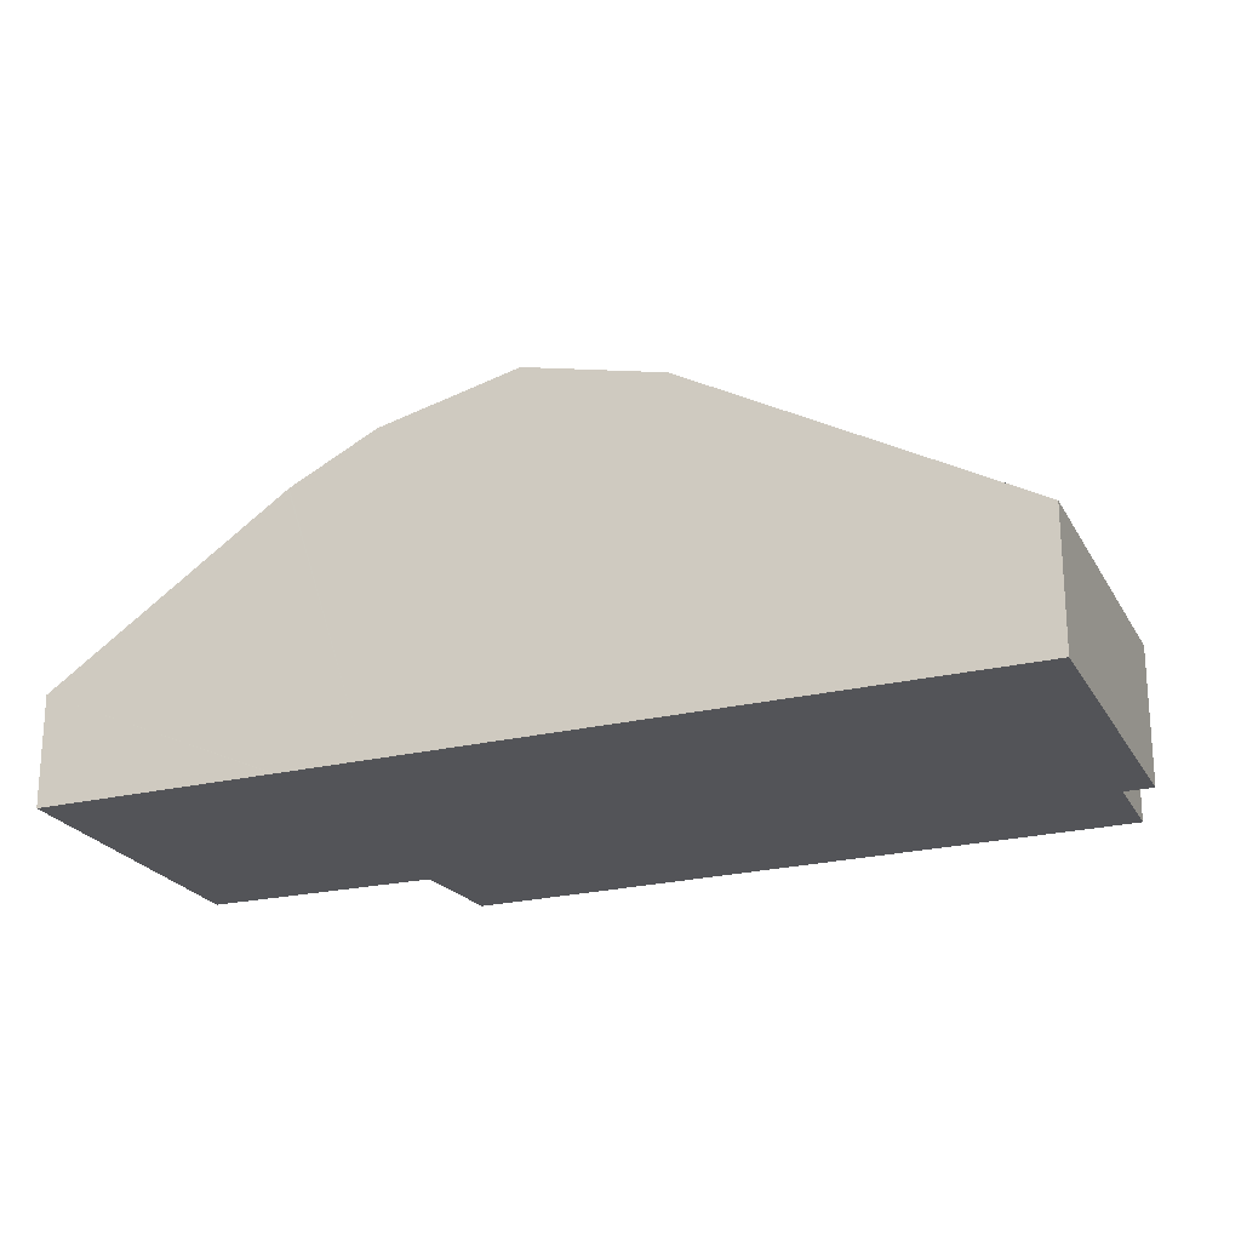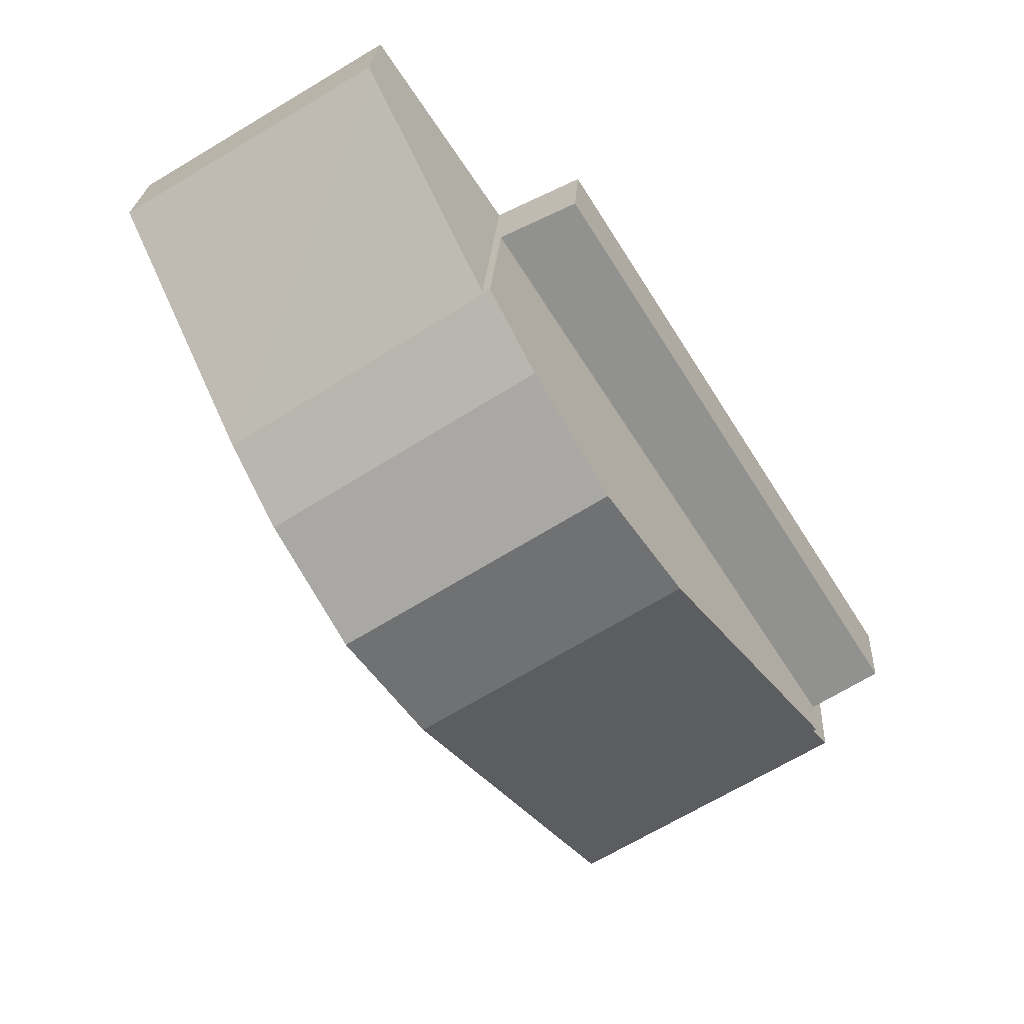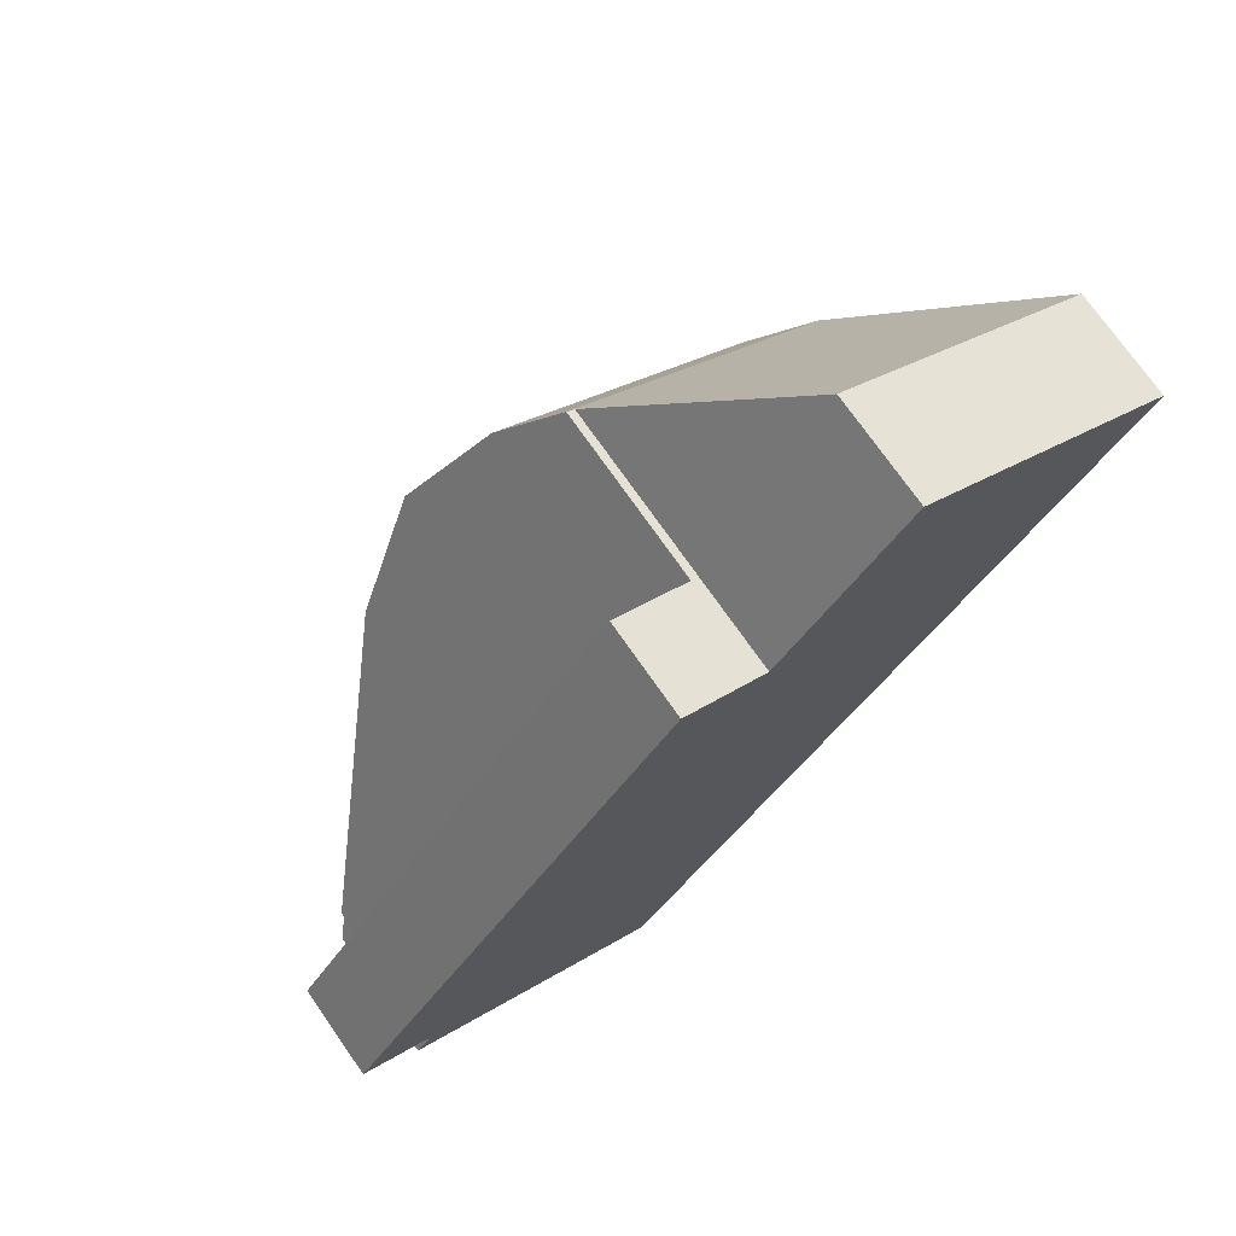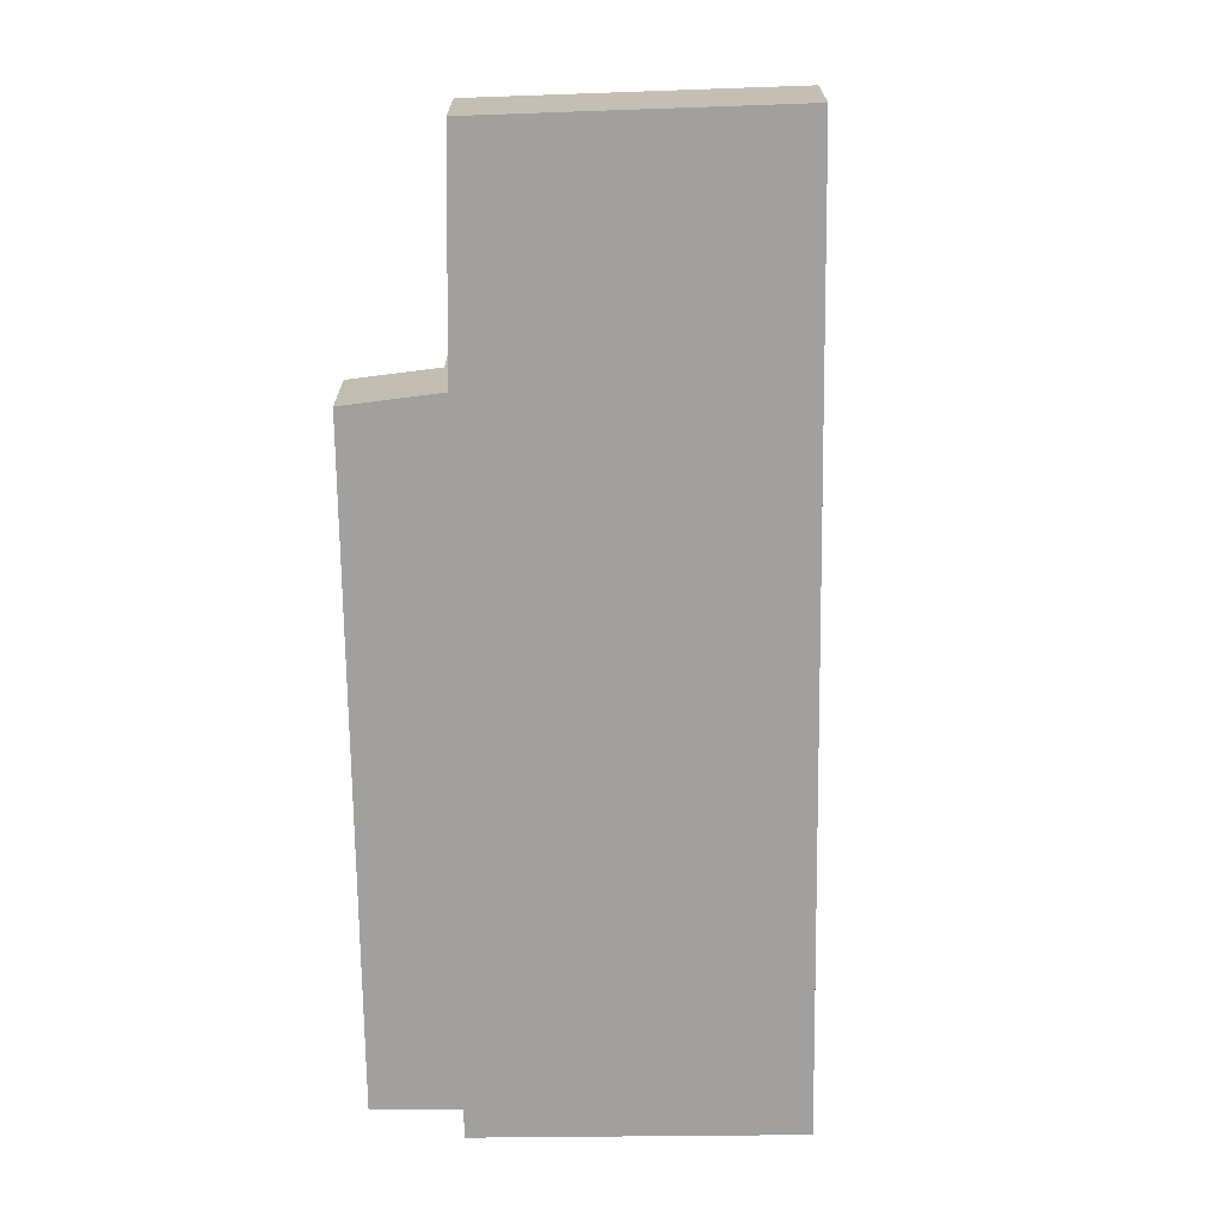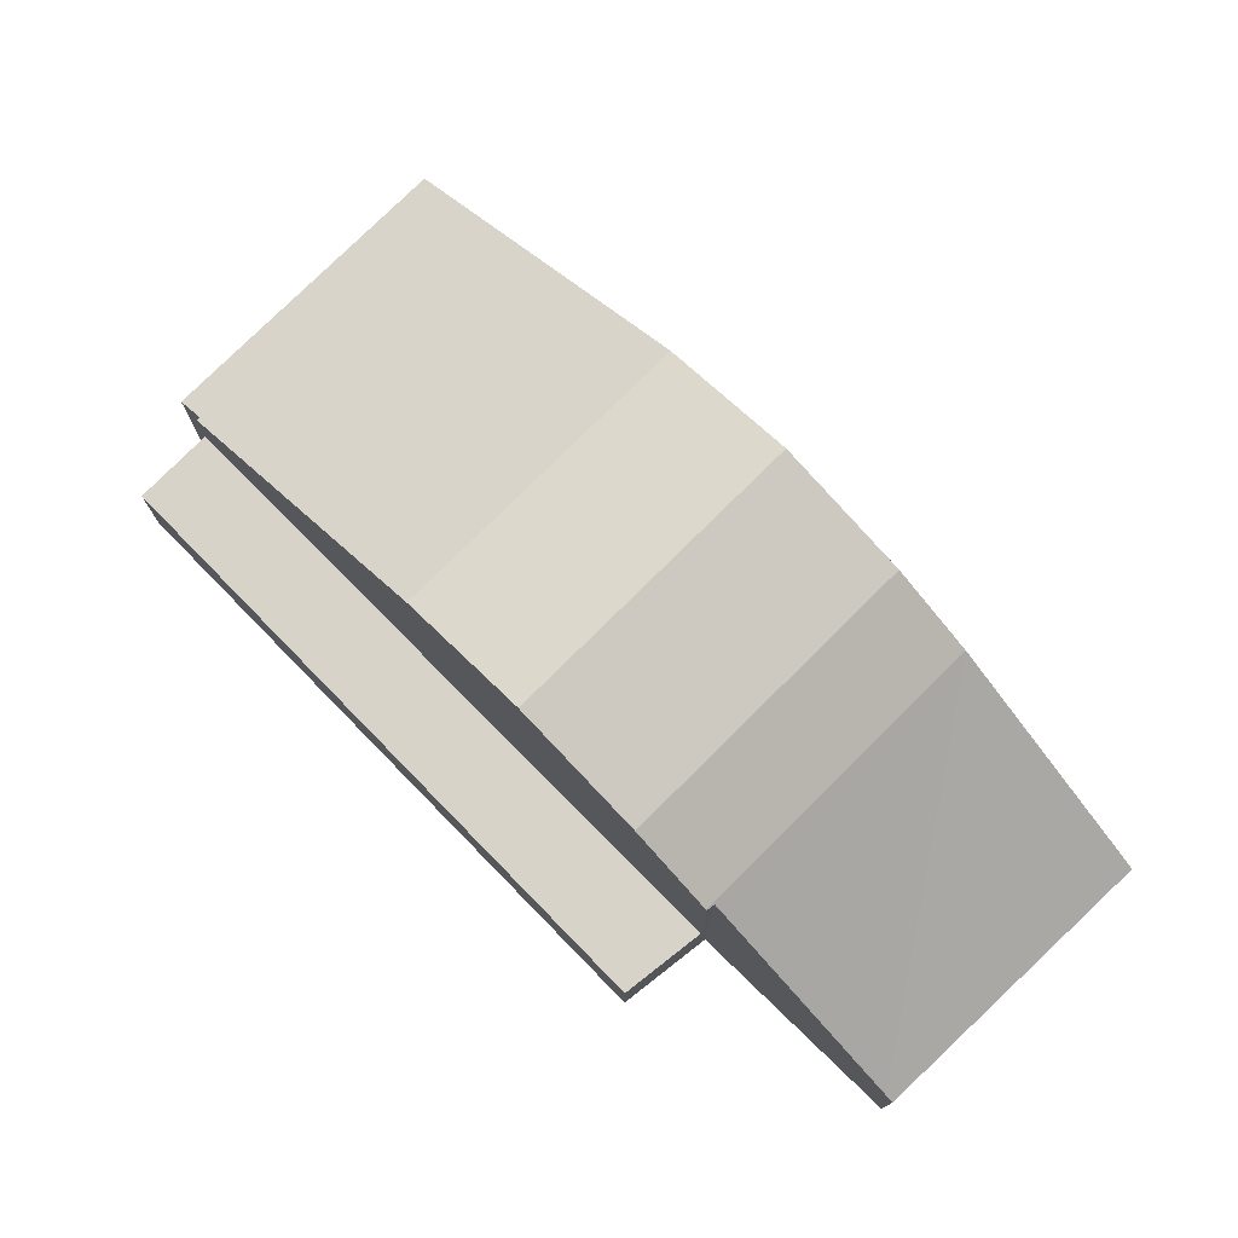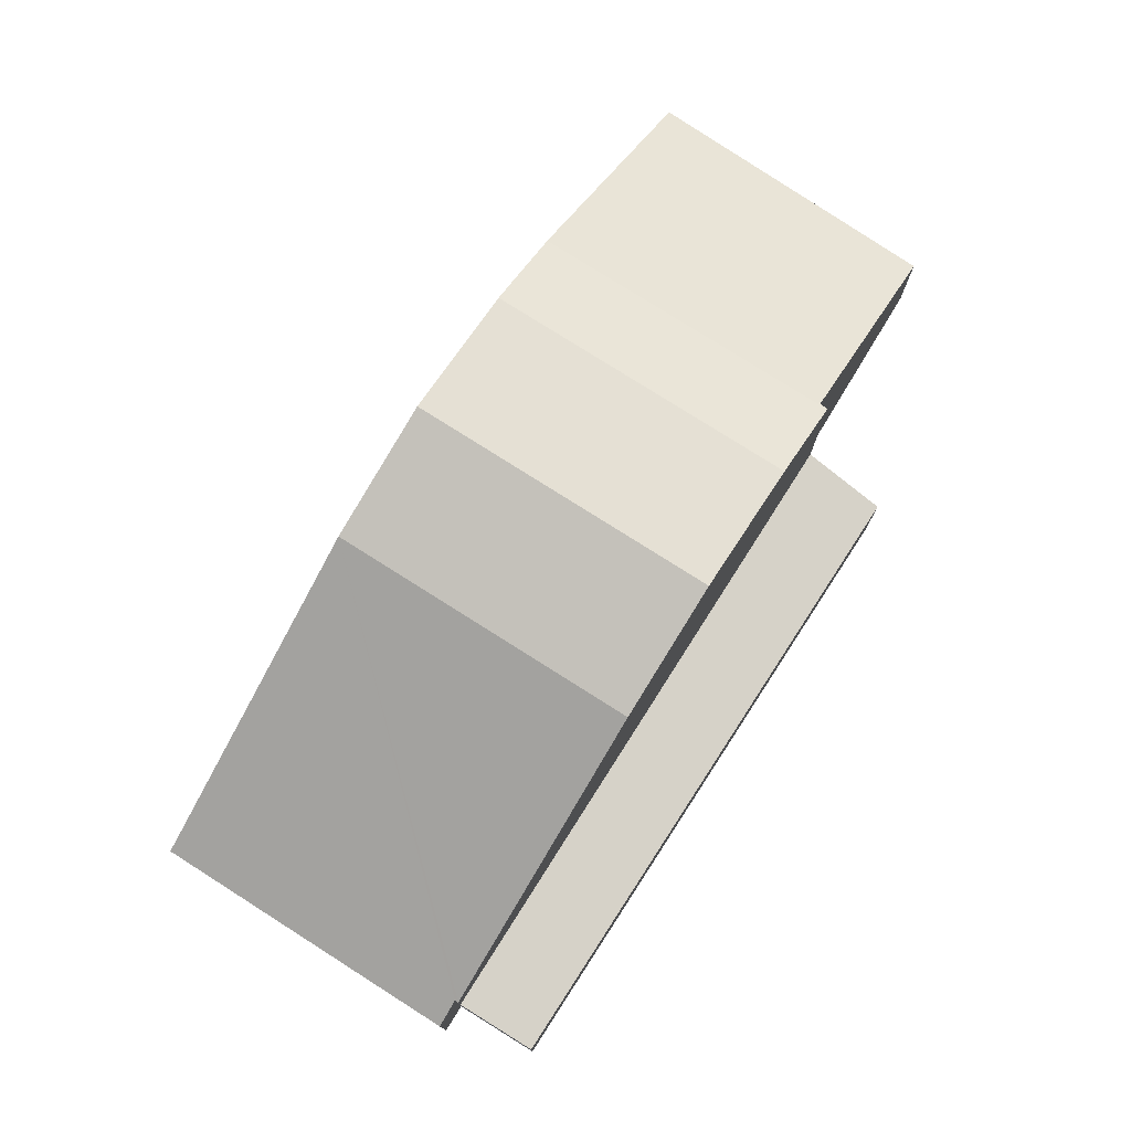
<metadata>
{"format":"obj","ext":"obj","renderer":"f3d","projection":"perspective","resolution":1024,"background":"white","views":[{"elev":-23.4,"azim":144.9,"up":"+Y"},{"elev":23.7,"azim":-176.7,"up":"+Z"},{"elev":73.3,"azim":-34.9,"up":"+Z"},{"elev":-71.8,"azim":33.5,"up":"+Y"},{"elev":77.1,"azim":-11.8,"up":"+Y"},{"elev":78.0,"azim":-114.6,"up":"+Y"}]}
</metadata>
<code>
v  18.24 -1.375e-15 22.46
v  22.52 -6.672e-16 10.9
v  26.67 -1.059e-15 17.3
v  18.08 -1.361e-15 22.23
v  14.12 -1.004e-15 16.4
v  22.5 -6.654e-16 10.87
v  21 -5.228e-16 8.538
v  13.87 -1.011e-15 16.52
v  13.68 -1.017e-15 16.61
v  11.32 -1.088e-15 17.77
v  0 0 0
v  18.56 -2.93e-16 4.785
v  16.13 -6.319e-17 1.032
v  2.316 9.405e-17 -1.536
v  10.37 4.81e-16 -7.856
v  2.213 8.989e-17 -1.468
v  1.806 1.411e-16 -2.305
v  18.24 3.485 22.46
v  22.52 8.734 10.9
v  18.08 3.672 22.23
v  26.67 3.484 17.3
v  11.32 3.1 17.77
v  2.213 3.1 -1.468
v  0 3.1 1.898e-16
v  13.68 3.1 16.61
v  7.482 3.1 6.665
v  9.913 3.1 10.42
v  12.34 3.1 14.17
v  13.85 3.1 16.5
v  13.87 3.1 16.52
v  22.5 8.76 10.87
v  12.34 10.16 14.17
v  13.85 8.76 16.5
v  21 10.16 8.538
v  13.87 8.743 16.52
v  14.12 8.719 16.4
v  1.806 4.308 -2.305
v  10.37 4.321 -7.856
v  9.913 11.24 10.42
v  18.56 11.24 4.785
v  16.13 10.16 1.032
v  2.316 4.816 -1.536
v  2.213 4.817 -1.468
v  7.482 10.16 6.665
g defaultobject
f 1 2 3
f 2 1 4
f 2 4 5
f 2 5 6
f 6 5 7
f 7 5 8
f 7 8 9
f 7 9 10
f 7 10 11
f 7 11 12
f 12 11 13
f 13 11 14
f 13 14 15
f 14 11 16
f 17 15 14
f 18 19 20
f 19 18 21
f 22 23 24
f 23 22 25
f 23 25 26
f 26 25 27
f 27 25 28
f 28 25 29
f 29 25 30
f 31 32 33
f 32 31 34
f 35 31 33
f 31 35 36
f 31 36 20
f 31 20 19
f 22 11 10
f 11 22 24
f 37 15 17
f 15 37 38
f 9 22 10
f 22 9 25
f 25 9 8
f 25 8 30
f 30 8 5
f 30 5 35
f 35 5 36
f 34 39 32
f 39 34 40
f 37 41 38
f 41 37 42
f 41 42 43
f 41 43 44
f 24 16 11
f 16 24 23
f 16 23 14
f 14 23 42
f 42 23 43
f 26 43 23
f 43 26 44
f 44 26 27
f 44 27 39
f 39 27 28
f 39 28 32
f 32 28 29
f 32 29 33
f 33 29 30
f 33 30 35
f 4 36 5
f 36 4 1
f 36 1 20
f 20 1 18
f 40 44 39
f 44 40 41
f 21 1 3
f 1 21 18
f 42 17 14
f 17 42 37
f 41 15 38
f 15 41 13
f 13 41 40
f 13 40 12
f 12 40 34
f 12 34 7
f 7 34 31
f 7 31 19
f 7 19 21
f 7 21 6
f 6 21 2
f 2 21 3

</code>
